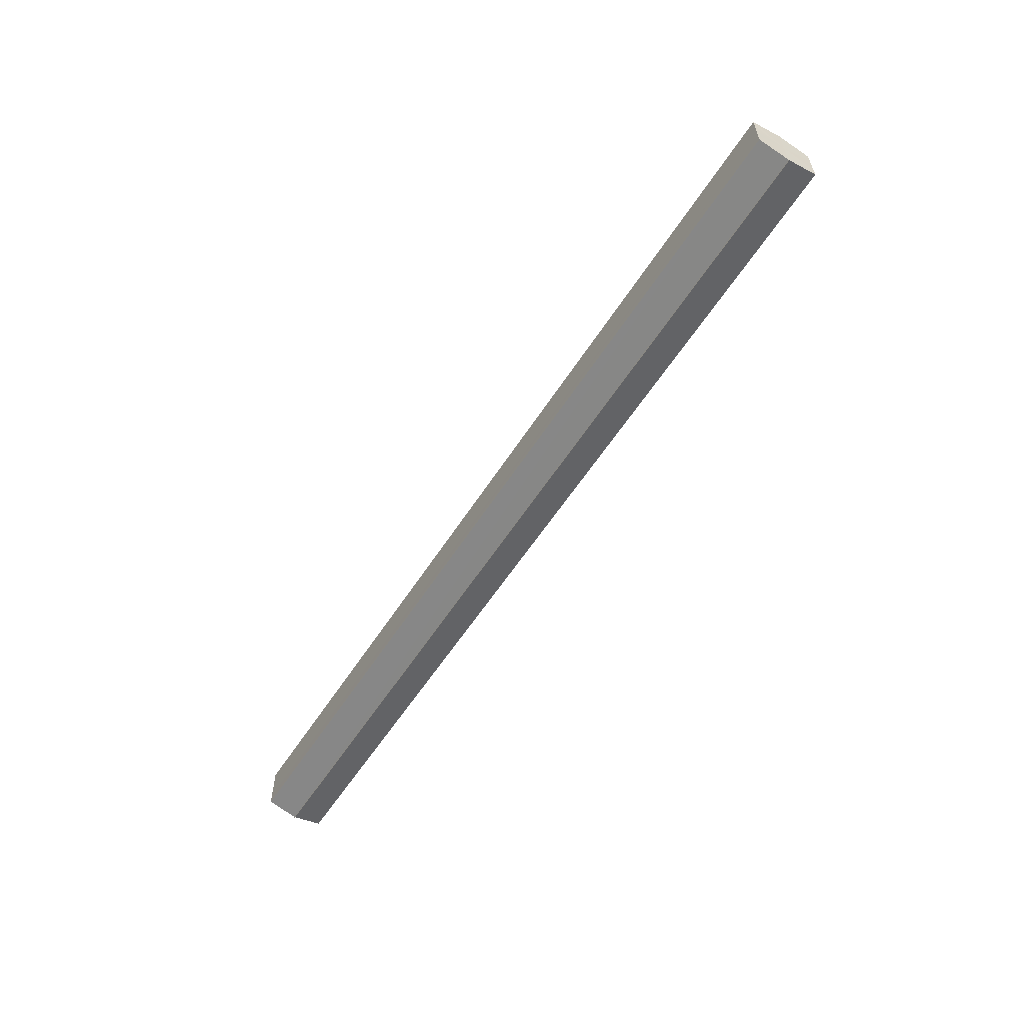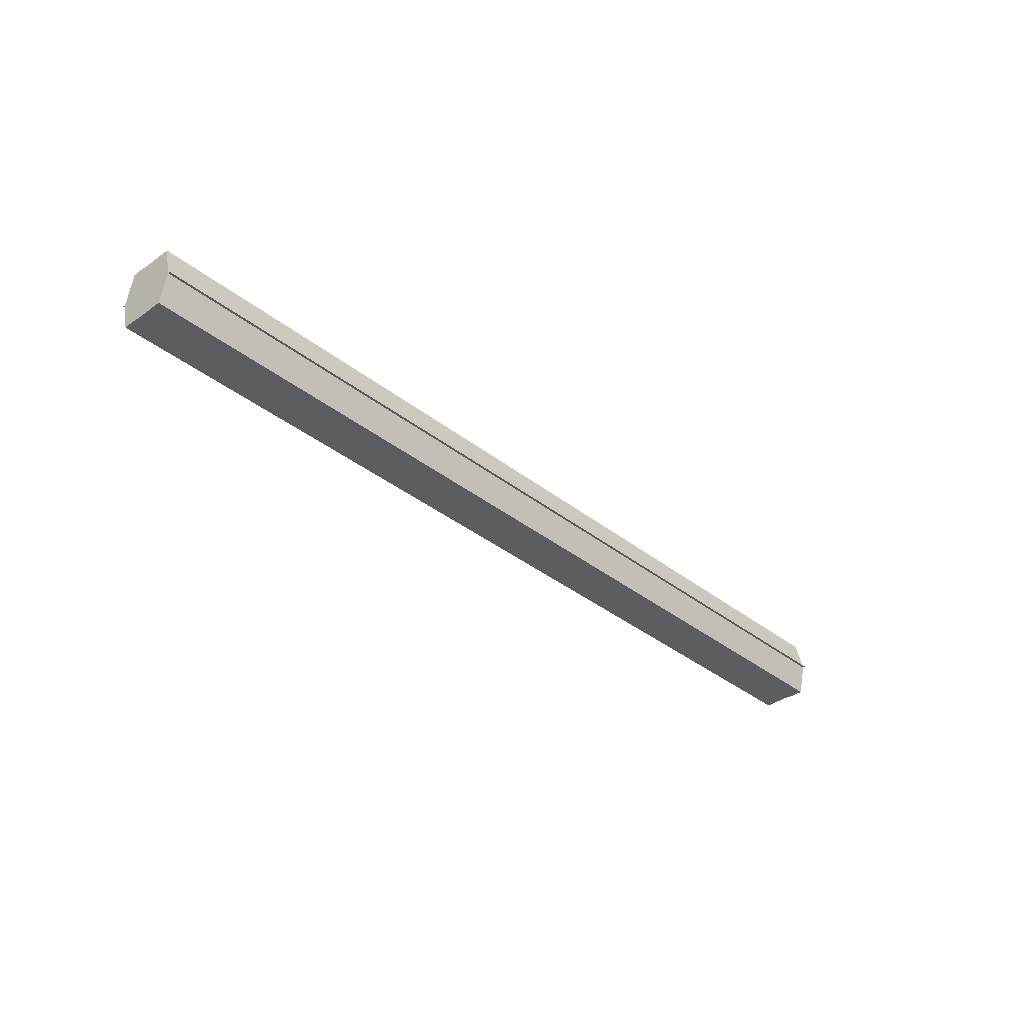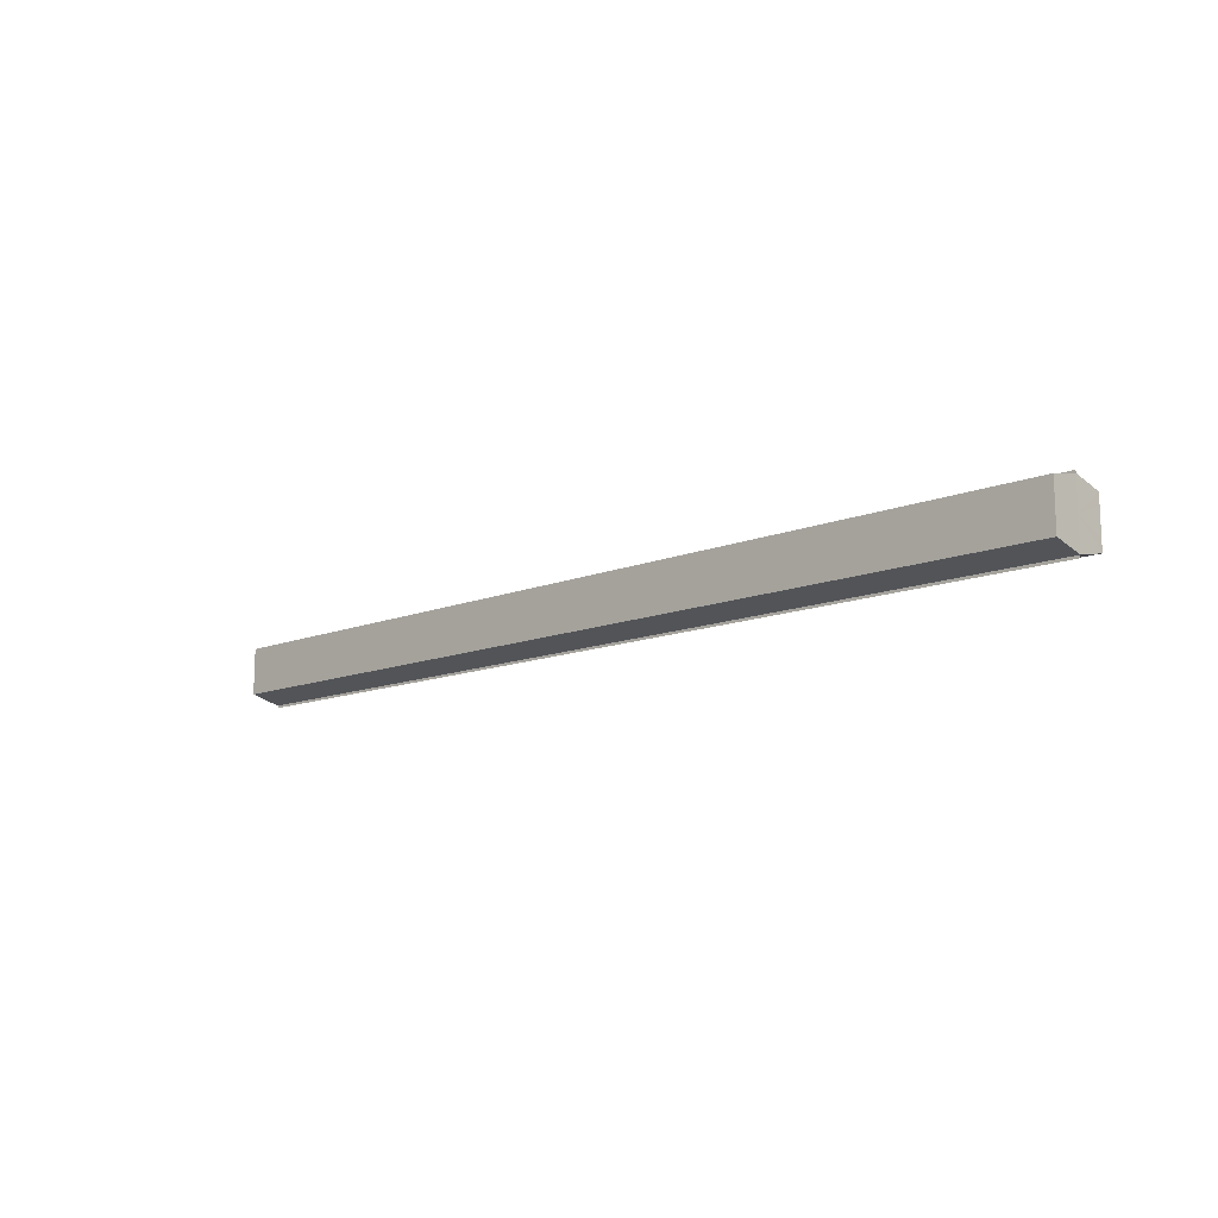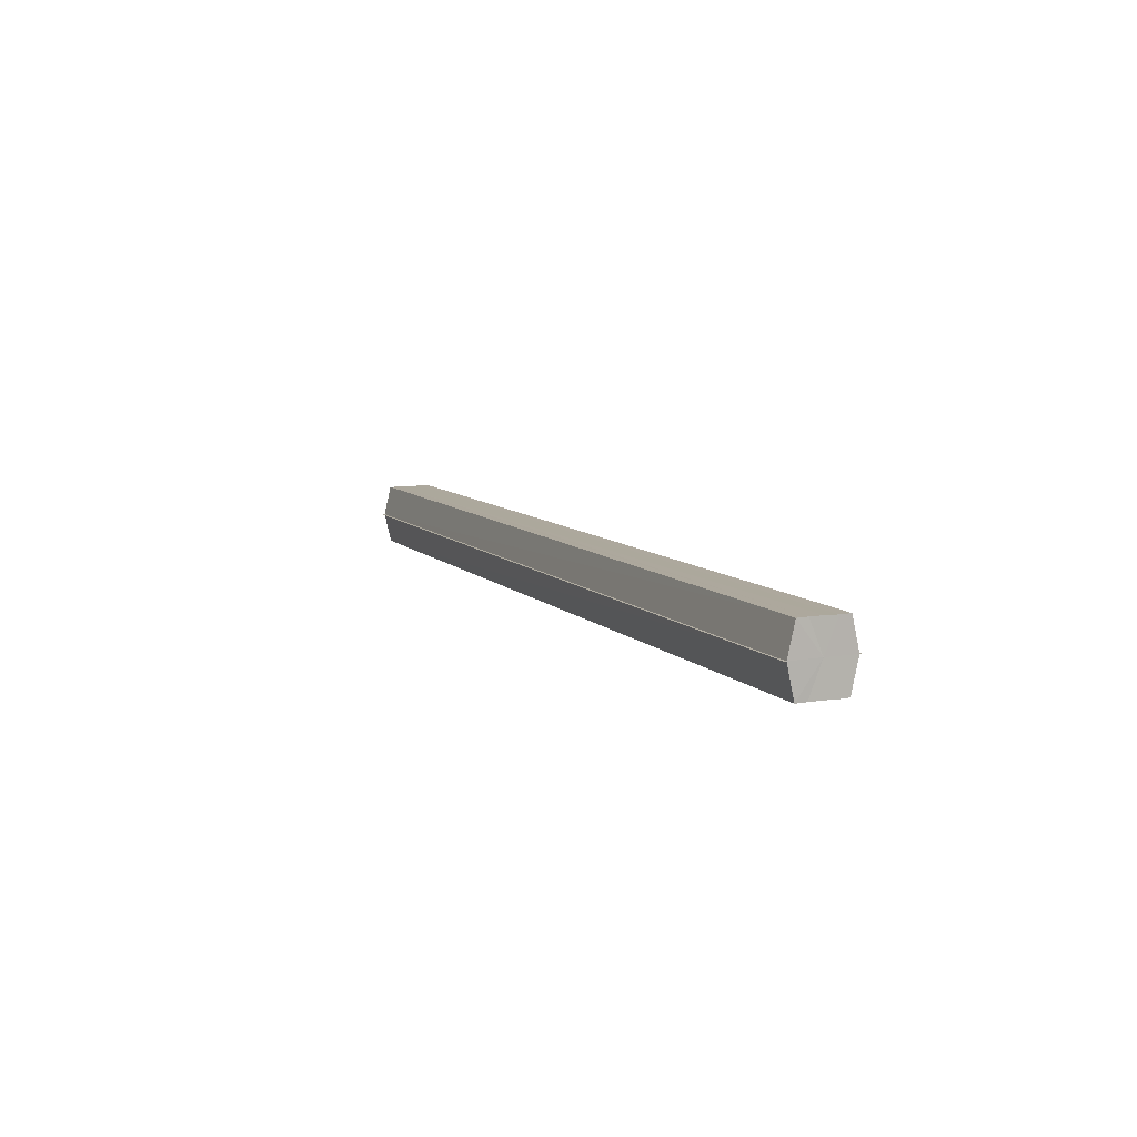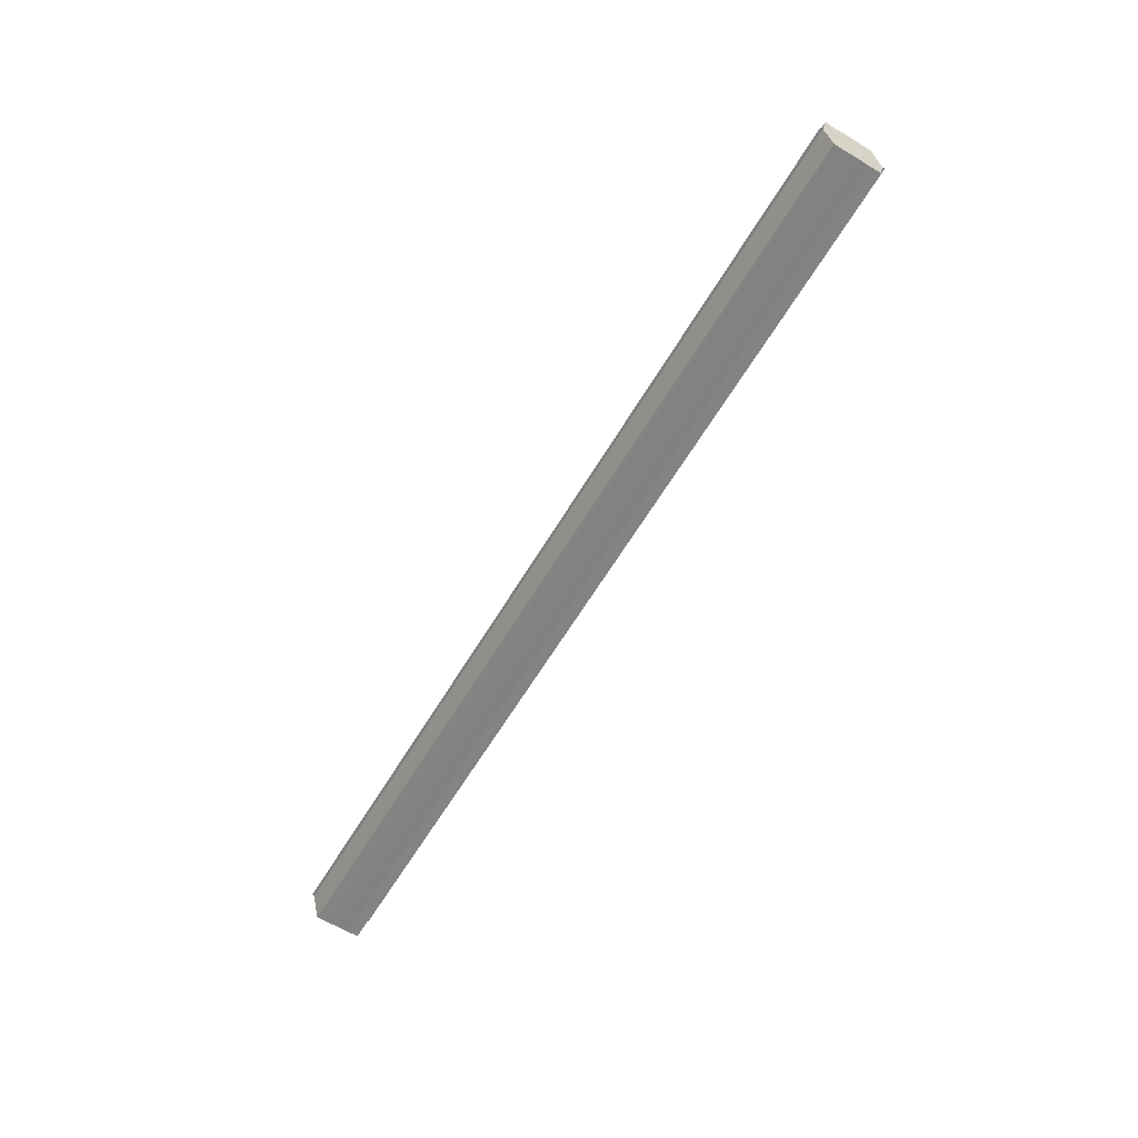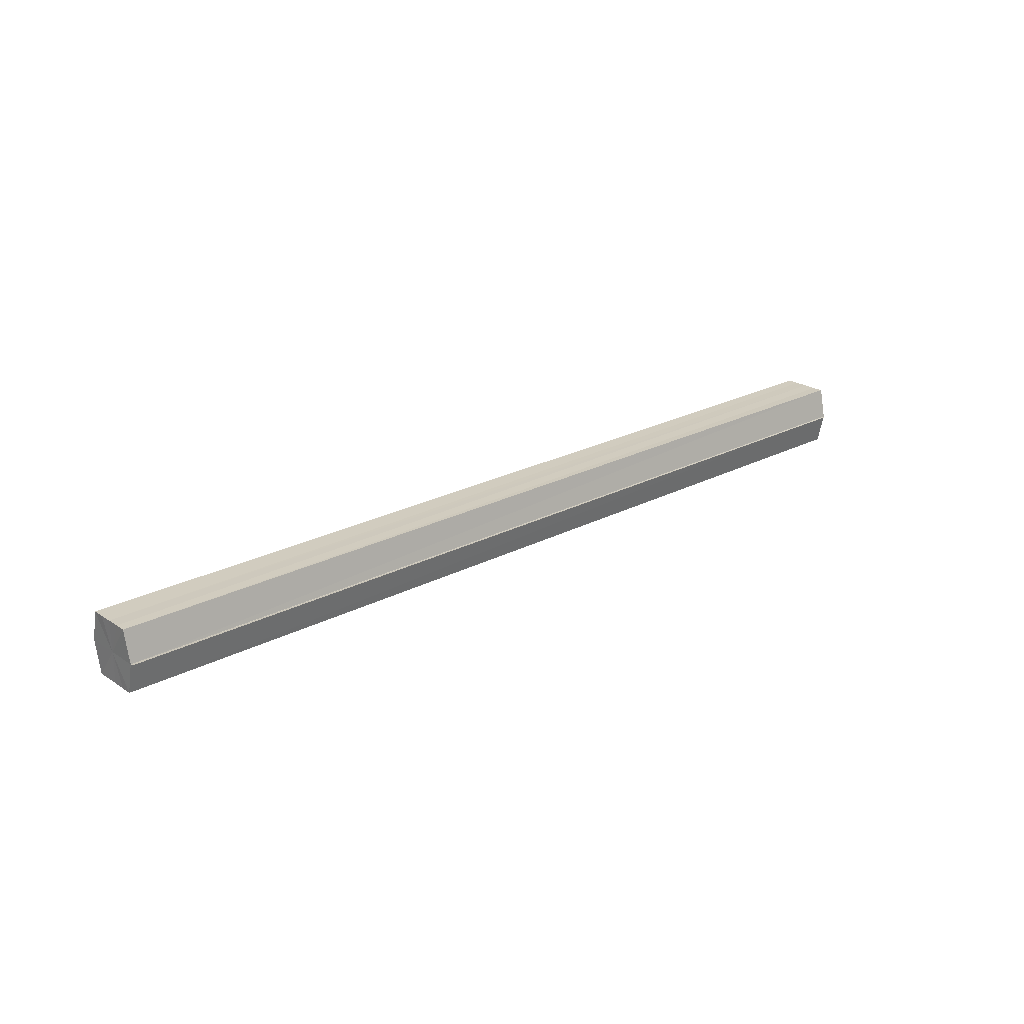
<metadata>
{"format":"obj","ext":"obj","renderer":"f3d","projection":"perspective","resolution":1024,"background":"white","views":[{"elev":-58.4,"azim":-122.2,"up":"+Z"},{"elev":-35.7,"azim":132.8,"up":"+Y"},{"elev":-13.7,"azim":-136.2,"up":"+Z"},{"elev":8.6,"azim":65.9,"up":"+Y"},{"elev":-60.9,"azim":58.5,"up":"+Y"},{"elev":23.5,"azim":137.7,"up":"+Y"}]}
</metadata>
<code>
o 30198
v 2223 1875 6.266
v 2223 1875 6.267
v 2223 1875 6.271
v 2223 1875 6.269
v 2223 1875 6.274
v 2223 1875 6.273
v 2223 1875 6.278
v 2223 1875 6.277
v 2223 1875 6.282
v 2223 1875 6.281
v 2223 1875 6.286
v 2223 1875 6.284
v 2223 1875 6.289
v 2223 1875 6.287
v 2223 1875 6.292
v 2223 1875 6.287
v 2223 1875 6.287
v 2223 1875 6.293
v 2223 1875 6.284
v 2223 1875 6.289
v 2223 1875 6.281
v 2223 1875 6.286
v 2223 1875 6.277
v 2223 1875 6.282
v 2223 1875 6.273
v 2223 1875 6.278
v 2223 1875 6.269
v 2223 1875 6.274
v 2223 1875 6.267
v 2223 1875 6.272
v 2223 1875 6.277
v 2223 1875 6.269
v 2223 1875 6.273
v 2223 1875 6.269
v 2223 1875 6.277
v 2223 1875 6.273
v 2223 1875 6.281
v 2223 1875 6.277
v 2223 1875 6.284
v 2223 1875 6.281
v 2223 1875 6.284
v 2223 1875 6.287
v 2223 1875 6.289
v 2223 1875 6.292
v 2223 1875 6.293
v 2223 1875 6.286
v 2223 1875 6.284
v 2223 1875 6.287
v 2223 1875 6.287
v 2223 1875 6.282
v 2223 1875 6.281
v 2223 1875 6.284
v 2223 1875 6.289
v 2223 1875 6.278
v 2223 1875 6.277
v 2223 1875 6.281
v 2223 1875 6.286
v 2223 1875 6.274
v 2223 1875 6.273
v 2223 1875 6.277
v 2223 1875 6.282
v 2223 1875 6.273
v 2223 1875 6.278
v 2223 1875 6.269
v 2223 1875 6.274
v 2223 1875 6.272
v 2223 1875 6.269
v 2223 1875 6.267
v 2223 1875 6.266
v 2223 1875 6.266
v 2223 1875 6.271
v 2223 1875 6.282
v 2223 1875 6.272
v 2223 1875 6.274
v 2223 1875 6.274
v 2223 1875 6.278
v 2223 1875 6.278
v 2223 1875 6.282
v 2223 1875 6.282
v 2223 1875 6.286
v 2223 1875 6.286
v 2223 1875 6.289
v 2223 1875 6.289
v 2223 1875 6.292
f 1 2 3
f 4 2 5
f 6 4 7
f 8 6 9
f 10 8 11
f 12 10 13
f 14 12 15
f 14 16 15
f 15 17 18
f 15 19 20
f 20 21 22
f 22 23 24
f 24 25 26
f 26 27 28
f 28 29 30
f 3 29 30
f 31 32 29
f 31 33 32
f 31 29 34
f 31 35 33
f 31 34 36
f 31 37 35
f 31 36 38
f 31 39 37
f 31 38 40
f 31 40 41
f 31 42 39
f 31 41 42
f 43 42 44
f 45 42 44
f 46 47 43
f 48 49 45
f 50 51 46
f 52 49 53
f 54 55 50
f 56 52 57
f 58 59 54
f 60 56 61
f 62 60 63
f 64 62 65
f 66 67 58
f 68 64 66
f 68 69 66
f 66 70 71
f 72 73 74
f 72 75 73
f 72 74 76
f 72 77 75
f 72 76 78
f 72 79 77
f 72 78 80
f 72 81 79
f 72 80 82
f 72 83 81
f 72 82 84
f 72 84 83

</code>
